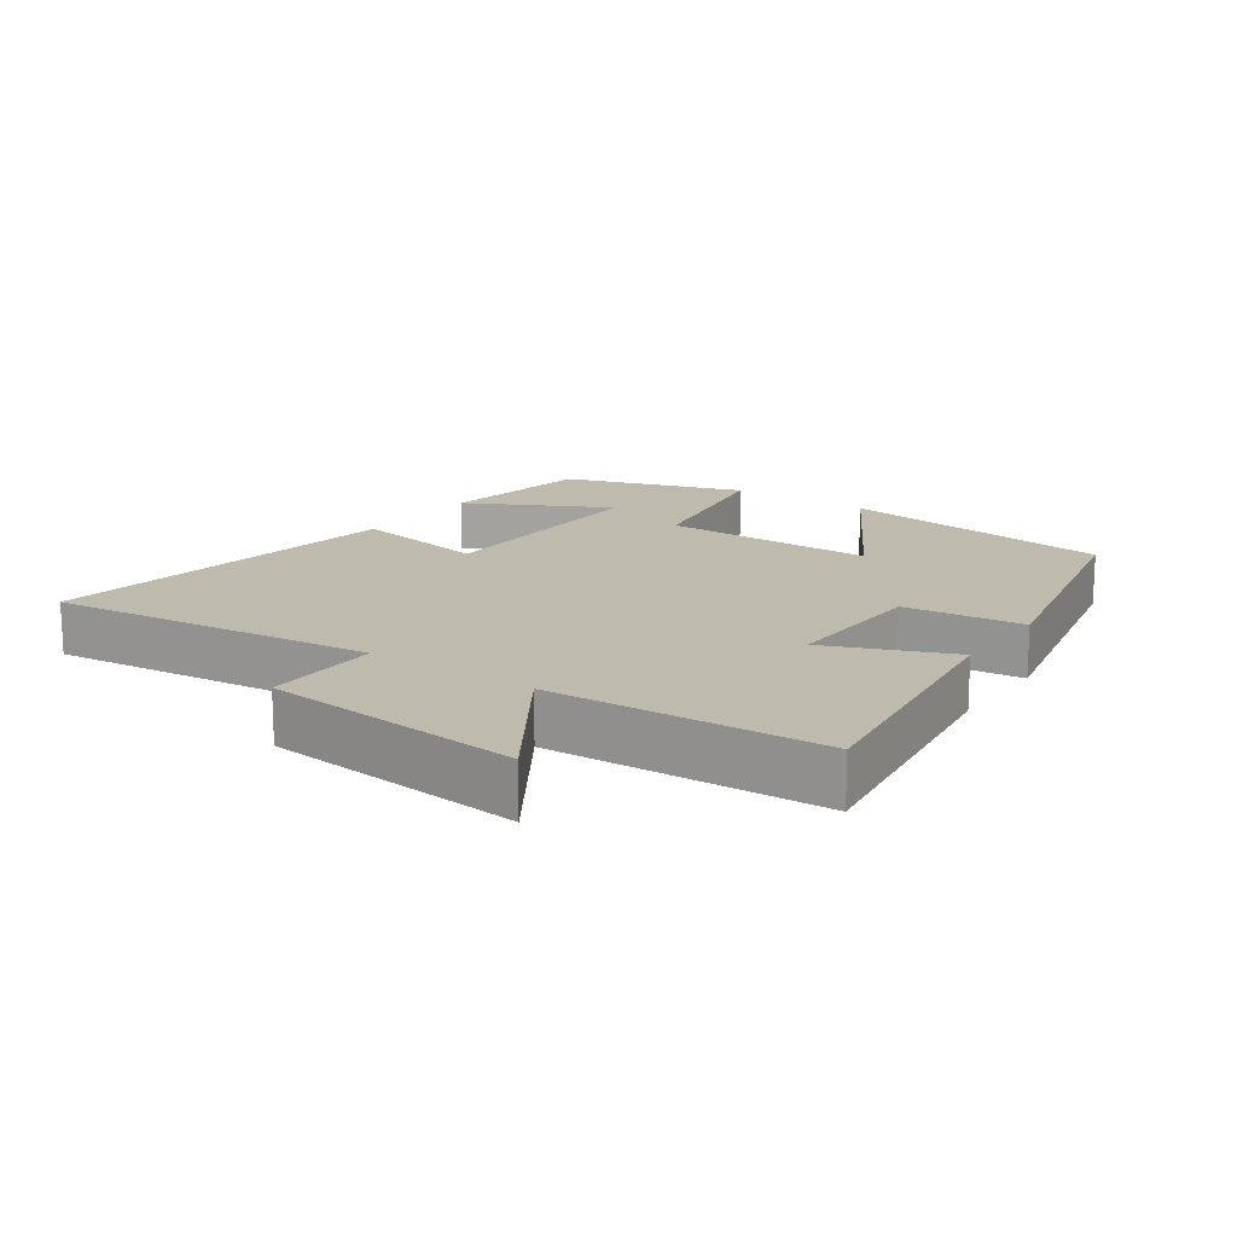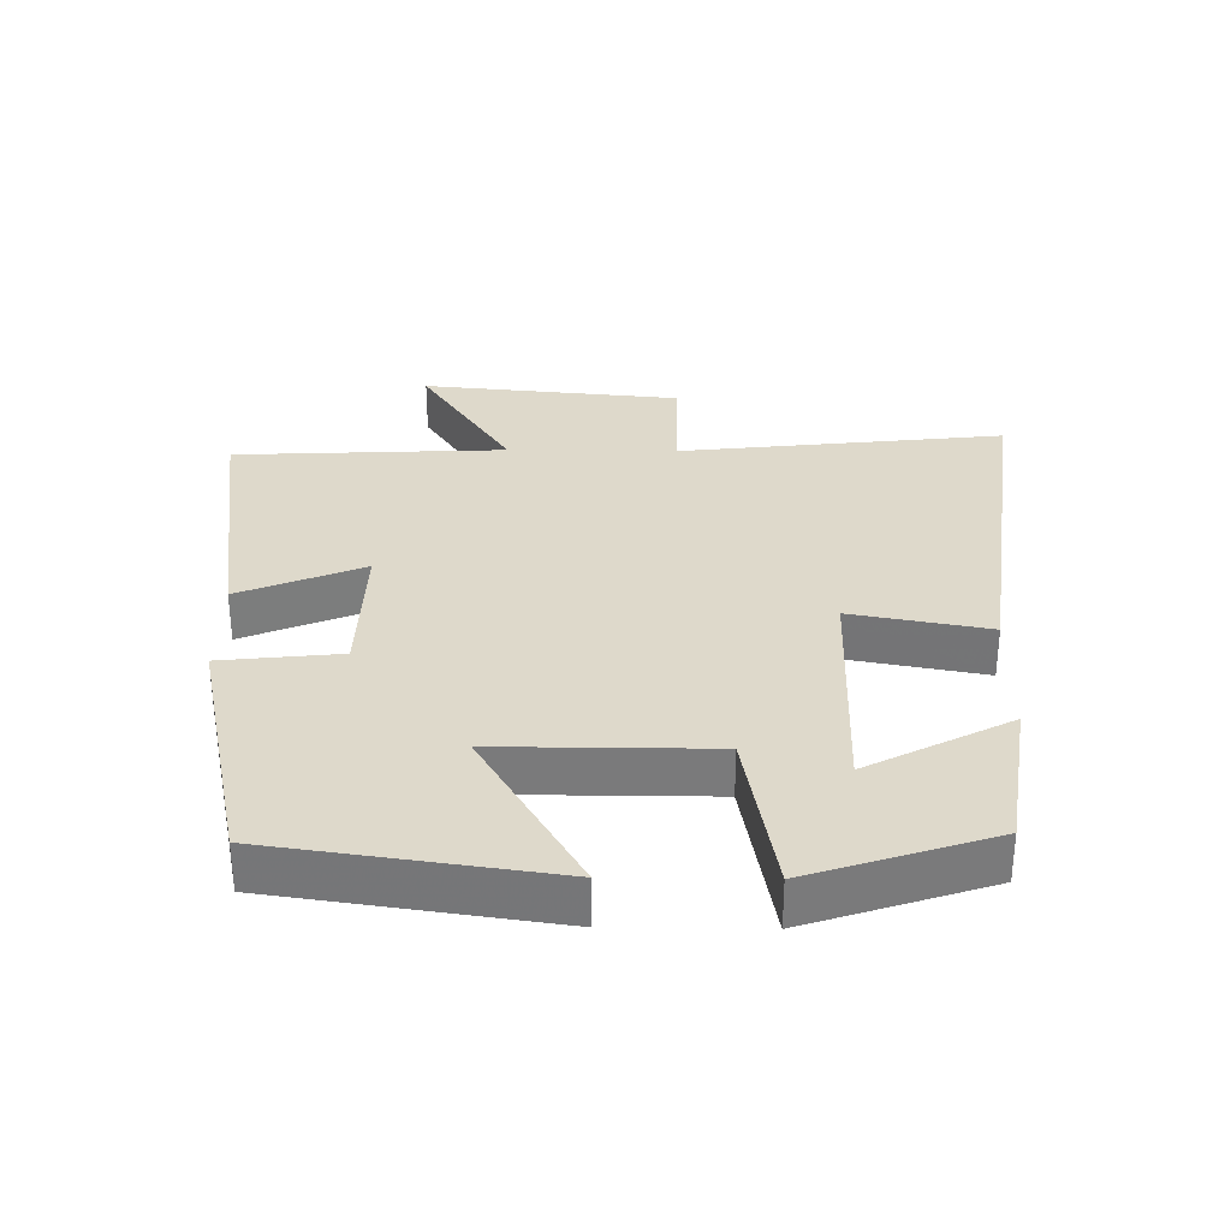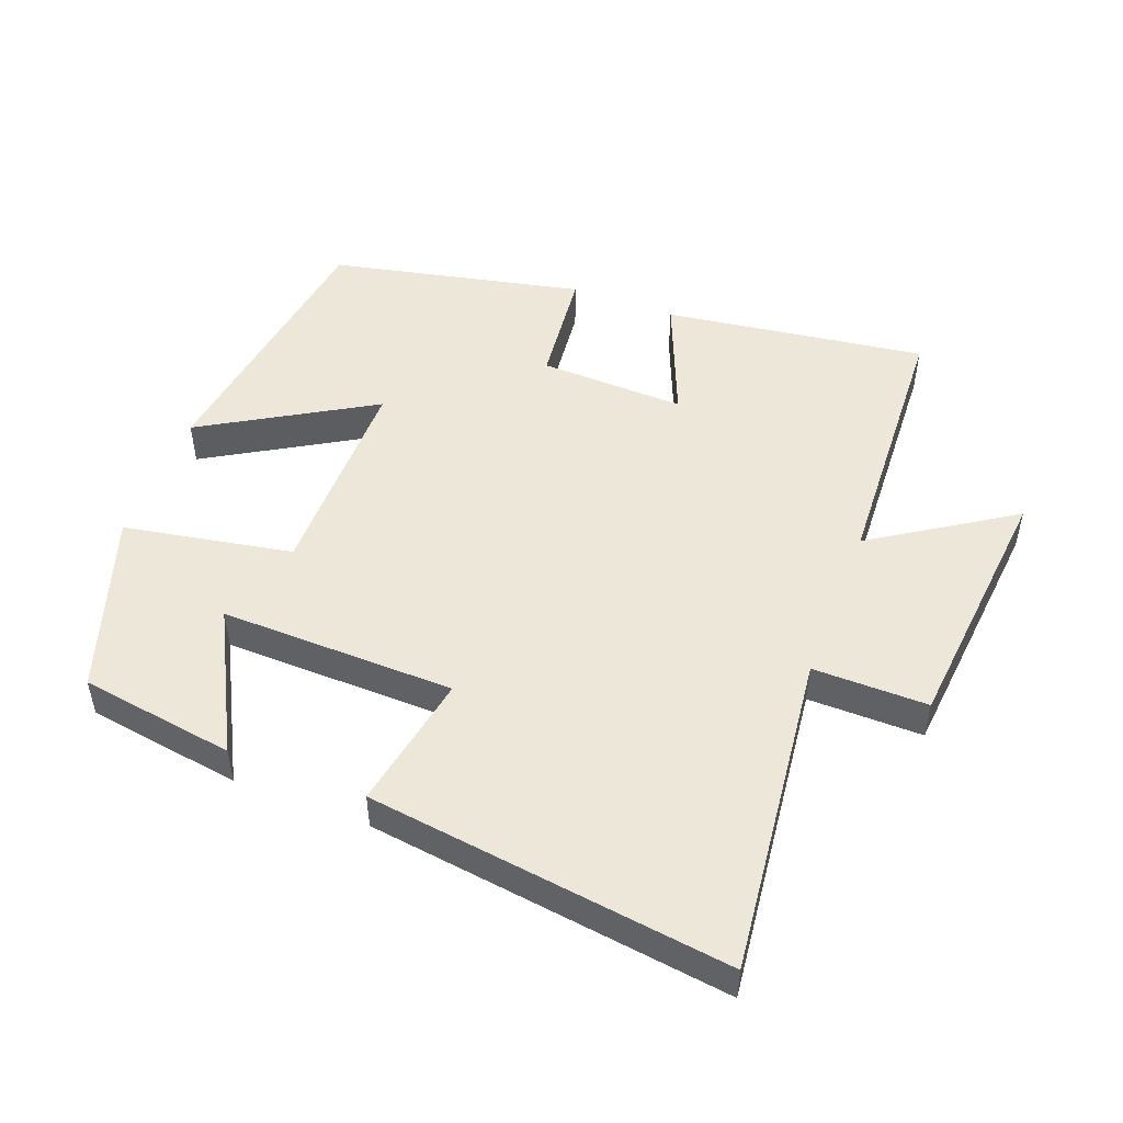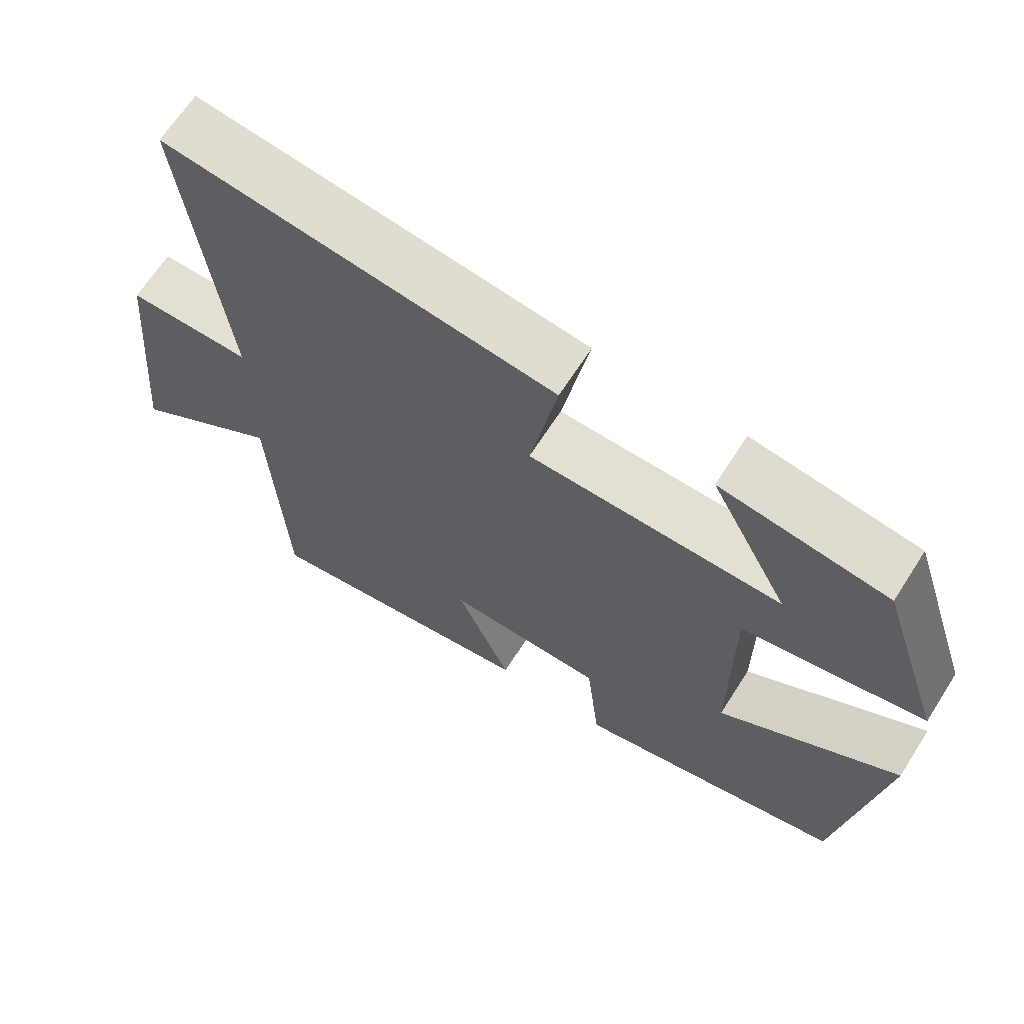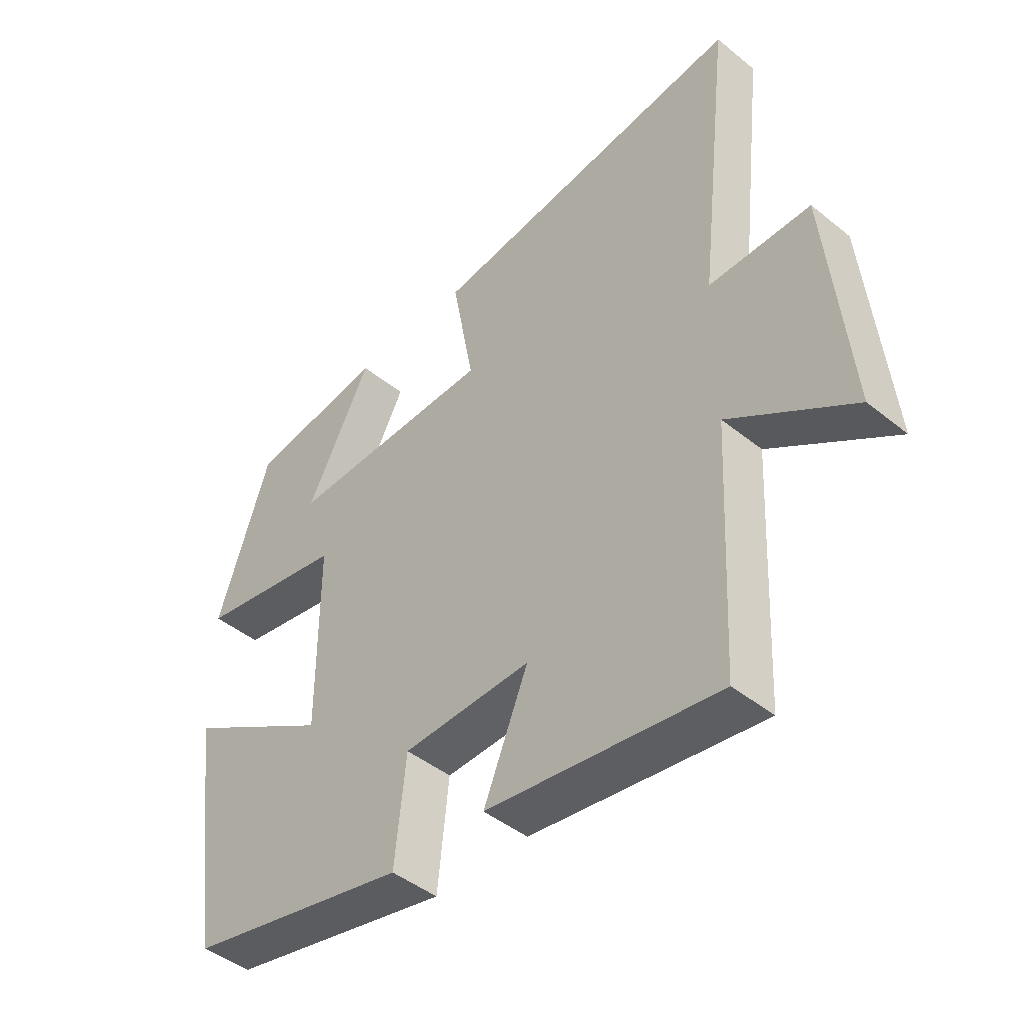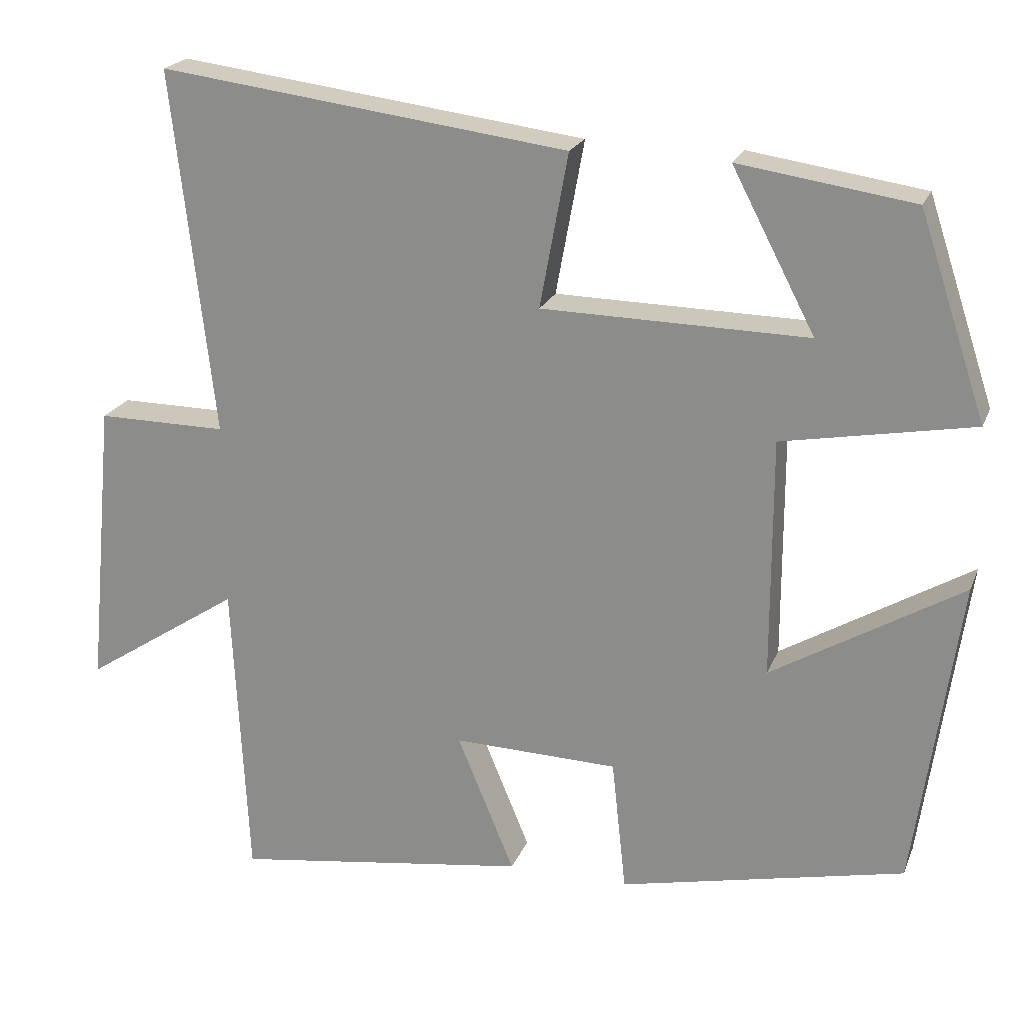
<metadata>
{"format":"obj","ext":"obj","renderer":"f3d","projection":"perspective","resolution":1024,"background":"white","views":[{"elev":15.8,"azim":125.2,"up":"+Y"},{"elev":31.8,"azim":-89.2,"up":"+Y"},{"elev":50.0,"azim":21.0,"up":"+Y"},{"elev":66.3,"azim":-147.4,"up":"+Z"},{"elev":-45.1,"azim":47.0,"up":"+Z"},{"elev":21.2,"azim":-162.2,"up":"+Z"}]}
</metadata>
<code>
v -0.412 0.07 0.466
v -0.183 0.07 0.5
v -0.292 0.07 0.292
v 0.056 0.07 0.298
v 0.019 0.07 0.5
v 0.555 0.07 0.569
v 0.5 0.07 0.091
v 0.67 0.07 0.092
v 0.706 0.07 -0.29
v 0.5 0.07 -0.155
v 0.48 0.07 -0.555
v 0.092 0.07 -0.5
v 0.167 0.07 -0.319
v -0.049 0.07 -0.325
v -0.068 0.07 -0.5
v -0.442 0.07 -0.418
v -0.5 0.07 -0.011
v -0.251 0.07 -0.159
v -0.251 0.07 0.155
v -0.5 0.07 0.201
v -0.412 0 0.466
v -0.183 0 0.5
v -0.292 0 0.292
v 0.056 0 0.298
v 0.019 0 0.5
v 0.555 0 0.569
v 0.5 0 0.091
v 0.67 0 0.092
v 0.706 0 -0.29
v 0.5 0 -0.155
v 0.48 0 -0.555
v 0.092 0 -0.5
v 0.167 0 -0.319
v -0.049 0 -0.325
v -0.068 0 -0.5
v -0.442 0 -0.418
v -0.5 0 -0.011
v -0.251 0 -0.159
v -0.251 0 0.155
v -0.5 0 0.201
f 19 20 1
f 16 17 18
f 15 16 18
f 14 15 18
f 13 14 18 19
f 10 11 12 13
f 10 13 19
f 7 8 9 10
f 7 10 19
f 4 5 6 7
f 3 4 7 19
f 1 2 3
f 1 3 19
f 21 40 39
f 38 37 36
f 38 36 35
f 38 35 34
f 39 38 34 33
f 33 32 31 30
f 39 33 30
f 30 29 28 27
f 39 30 27
f 27 26 25 24
f 39 27 24 23
f 23 22 21
f 39 23 21
f 1 21 22 2
f 2 22 23 3
f 3 23 24 4
f 4 24 25 5
f 5 25 26 6
f 6 26 27 7
f 7 27 28 8
f 8 28 29 9
f 9 29 30 10
f 10 30 31 11
f 11 31 32 12
f 12 32 33 13
f 13 33 34 14
f 14 34 35 15
f 15 35 36 16
f 16 36 37 17
f 17 37 38 18
f 18 38 39 19
f 19 39 40 20
f 20 40 21 1

</code>
